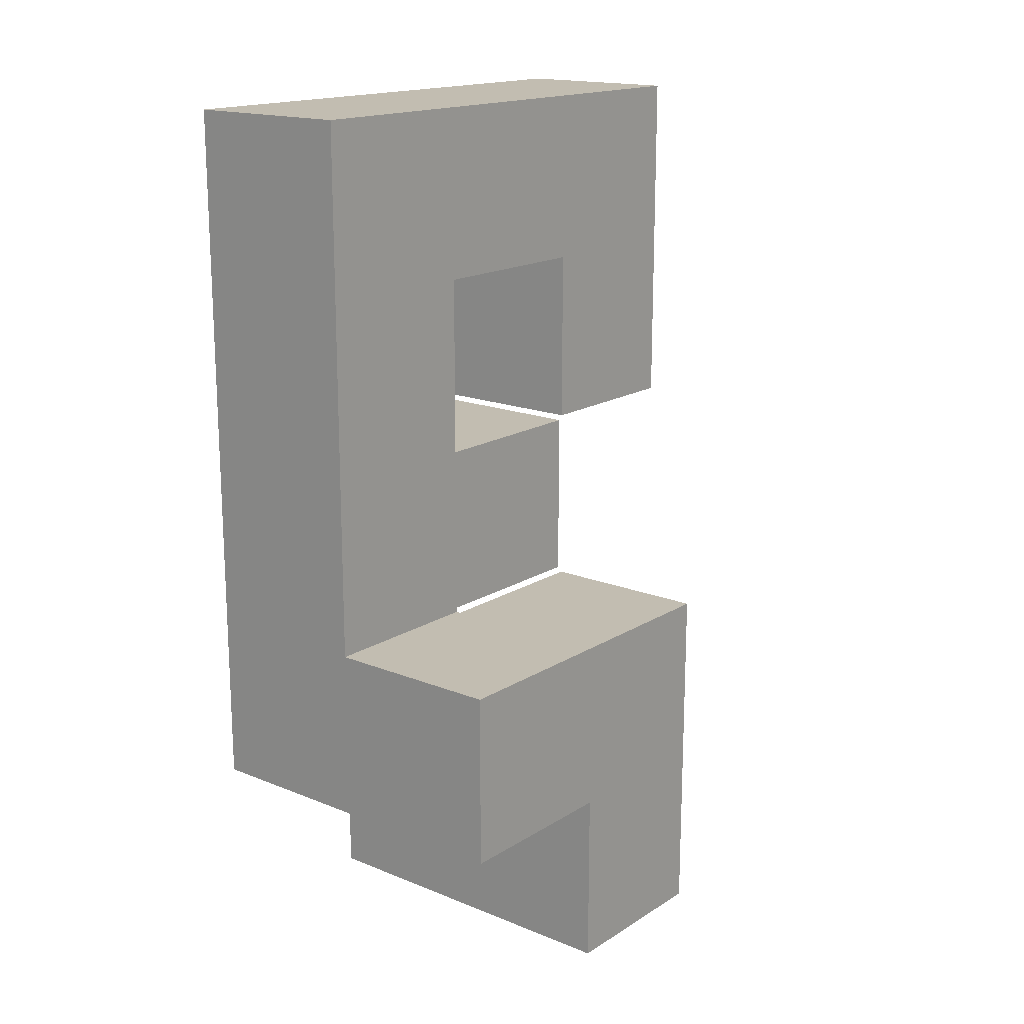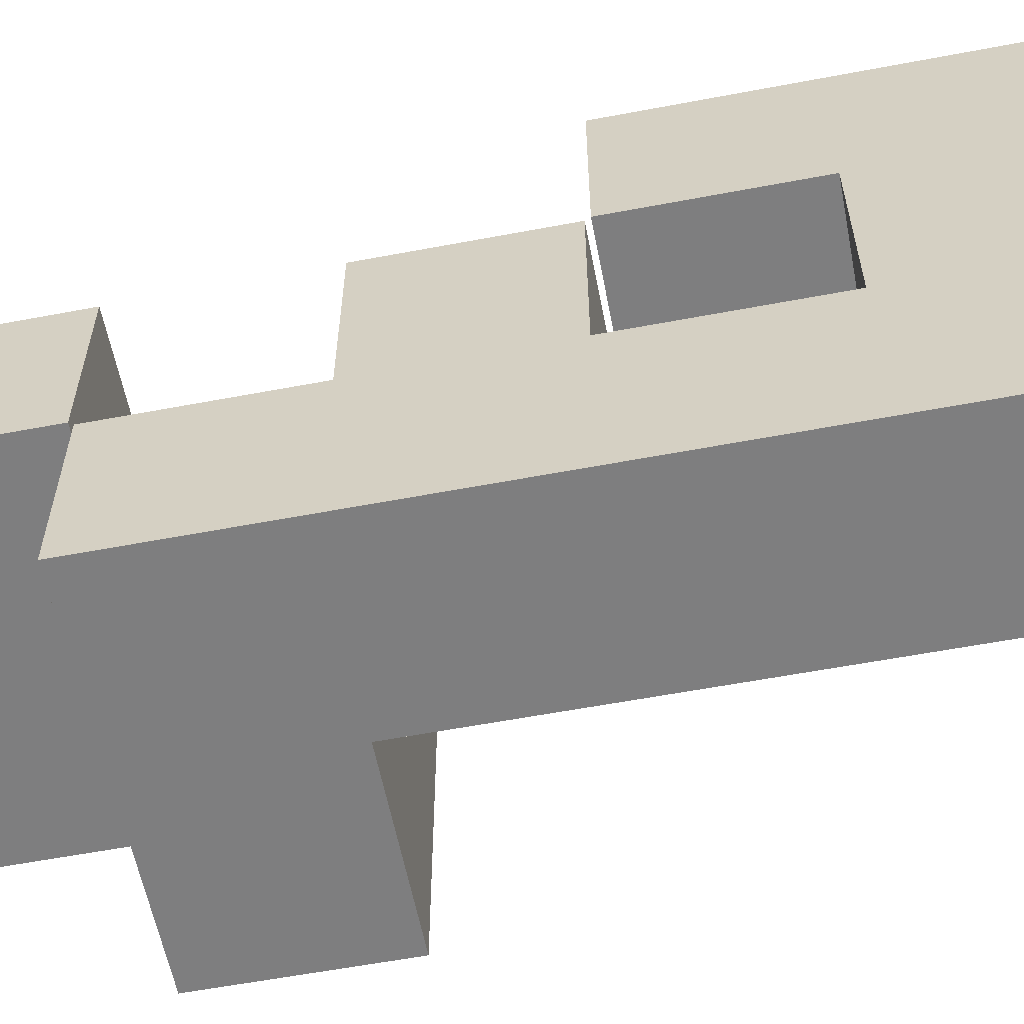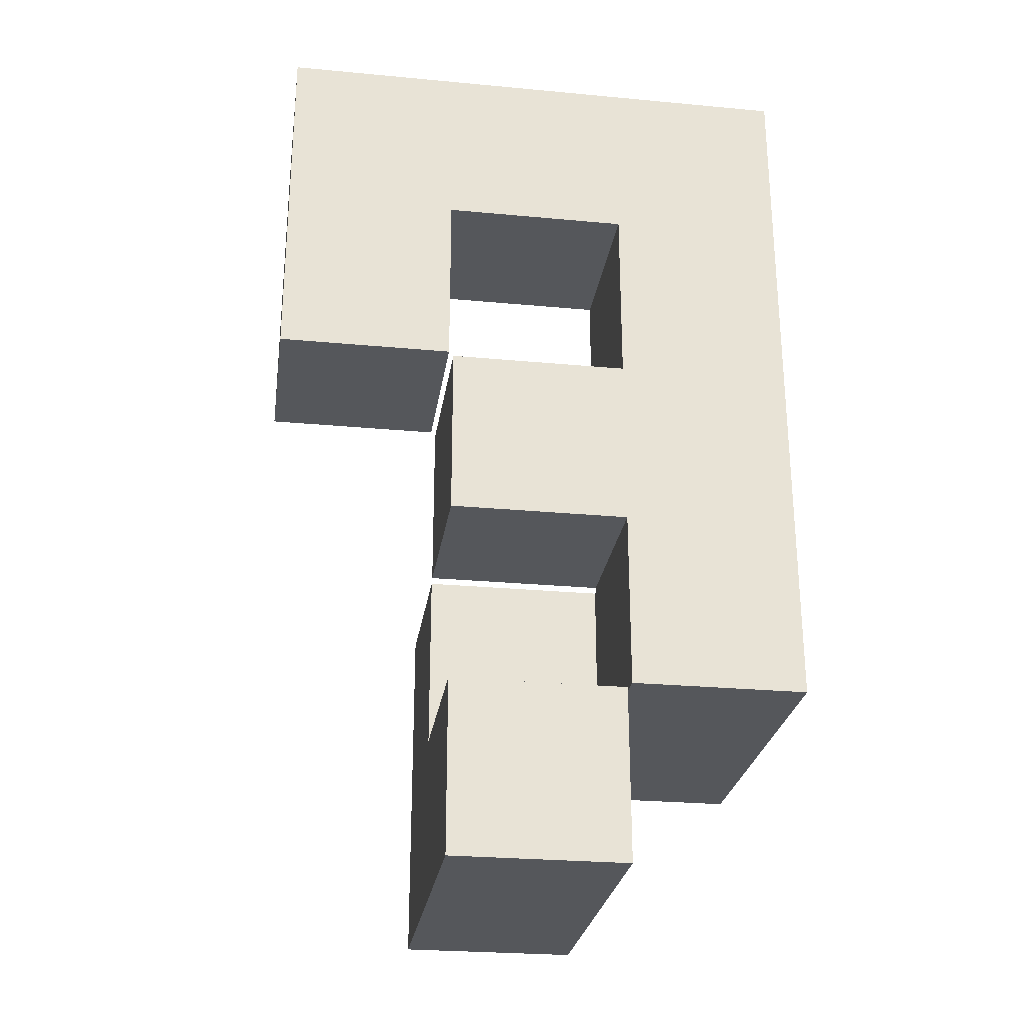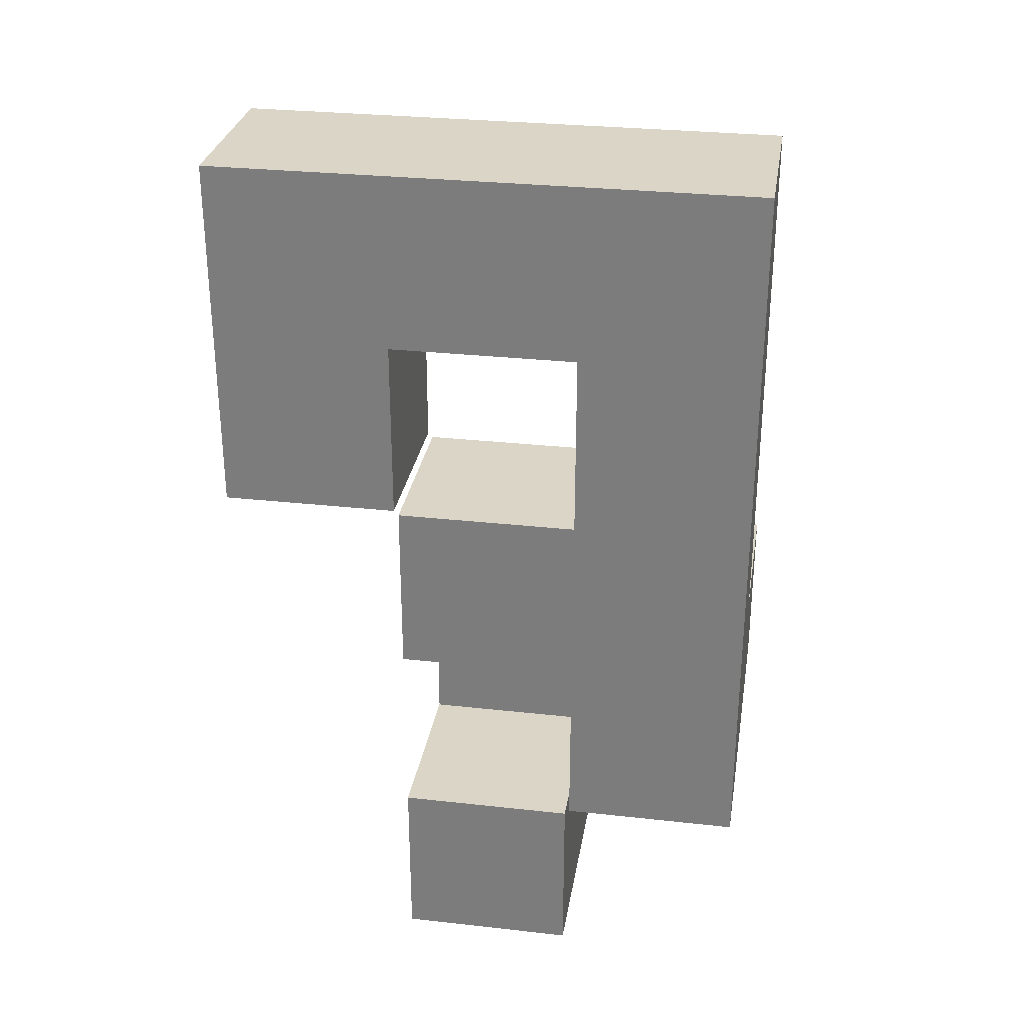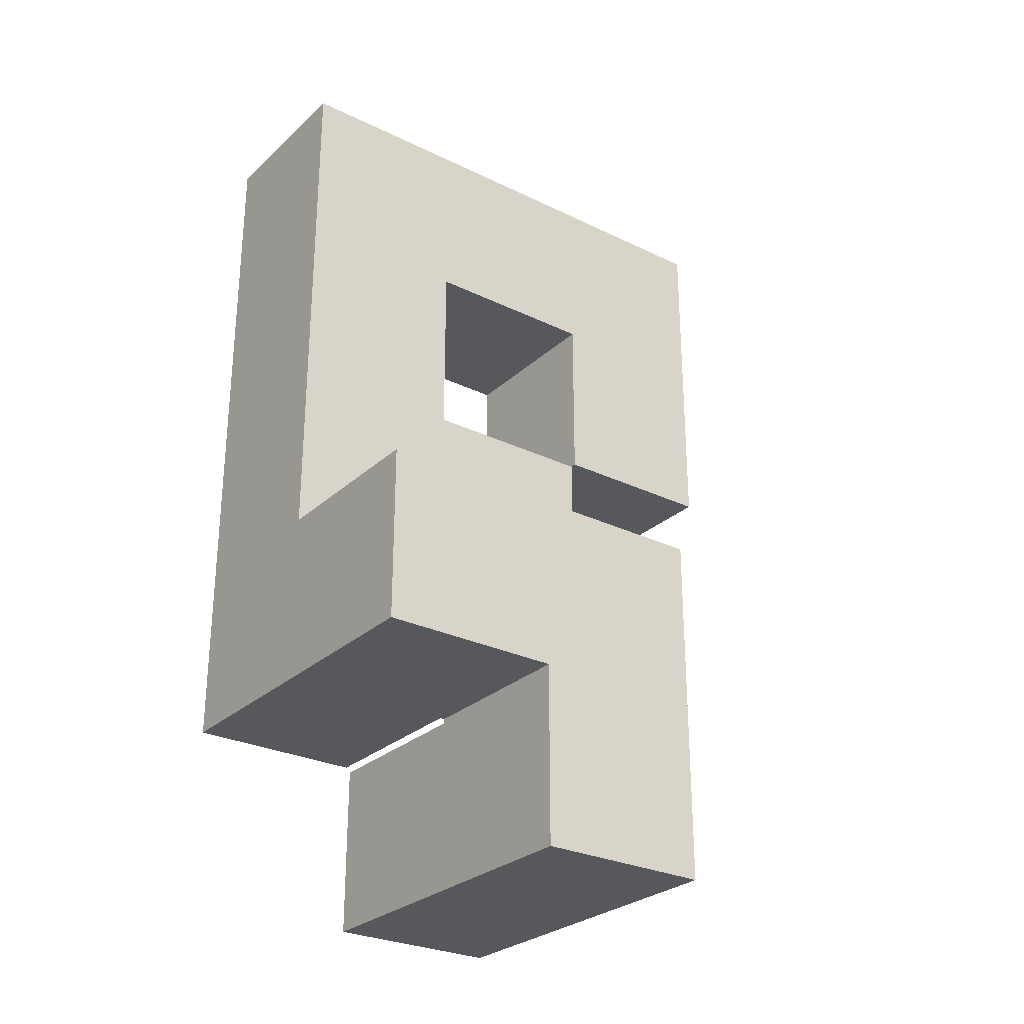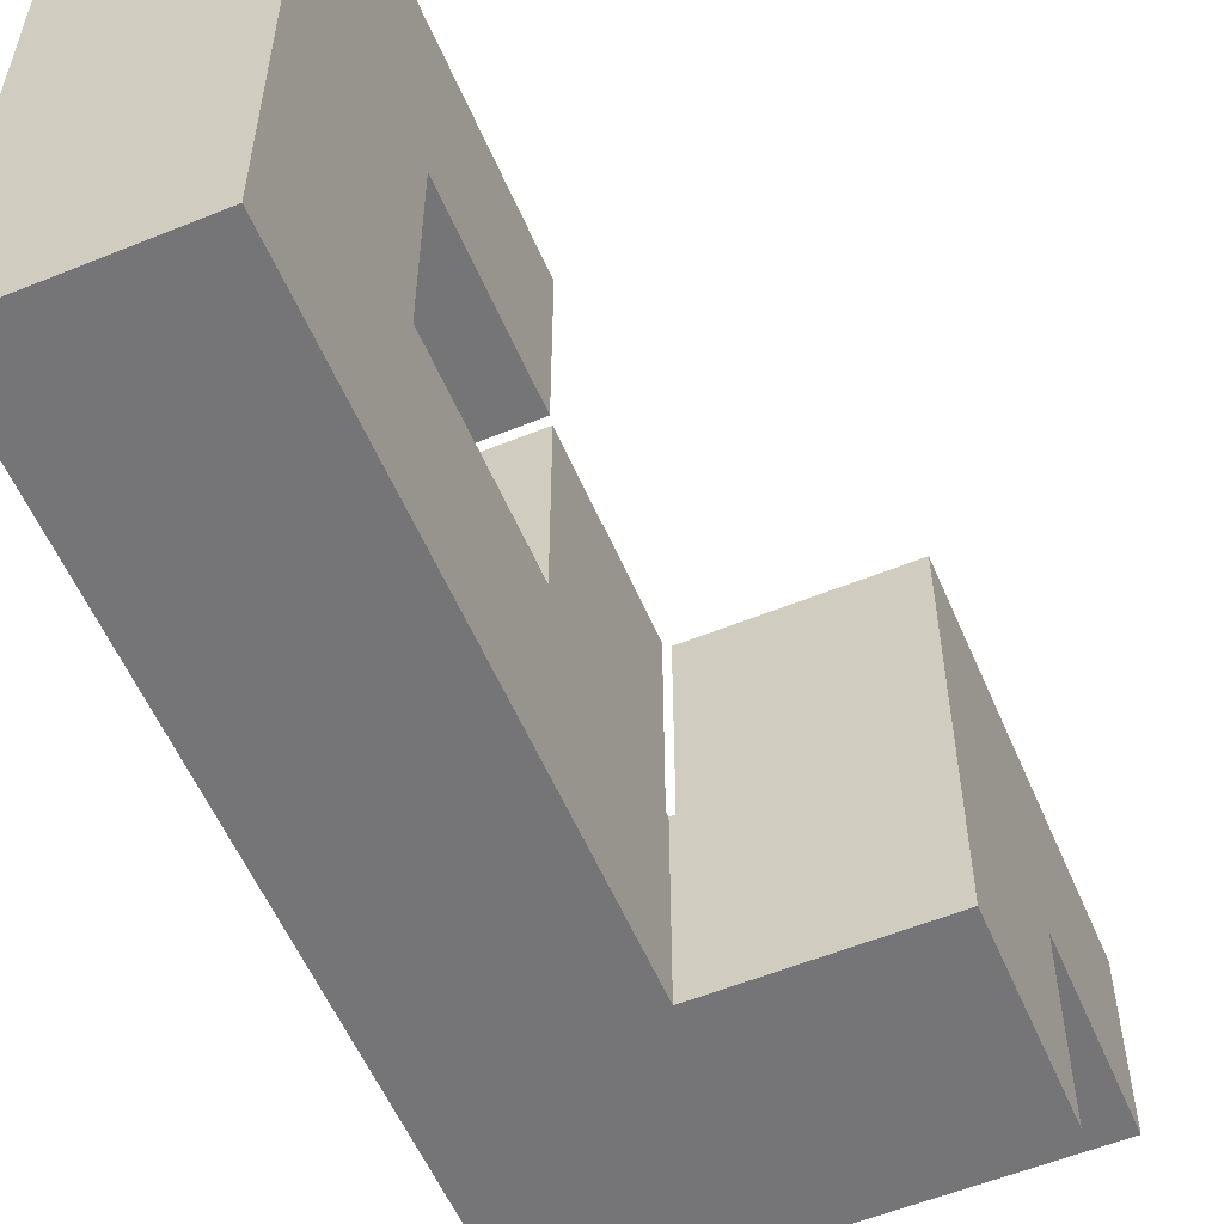
<metadata>
{"format":"obj","ext":"obj","renderer":"f3d","projection":"perspective","resolution":1024,"background":"white","views":[{"elev":16.9,"azim":39.1,"up":"+Z"},{"elev":-59.4,"azim":-79.0,"up":"+Y"},{"elev":-26.7,"azim":-98.3,"up":"+Z"},{"elev":29.6,"azim":-80.7,"up":"+Z"},{"elev":-27.9,"azim":53.5,"up":"+Z"},{"elev":-56.6,"azim":23.0,"up":"+Y"}]}
</metadata>
<code>
v -0.9948 0.2052 -0.9948
v -0.9948 0.2052 -0.6052
v -0.9948 0.5948 -0.6052
v -0.9948 0.5948 -0.9948
v -0.6052 0.2052 -0.9948
v -0.6052 0.2052 -0.6052
v -0.6 0.2052 -0.9948
v -0.6 0.2052 -0.6052
v -0.6052 0.5948 -0.6052
v -0.6052 0.5948 -0.9948
v -0.6 0.5948 -0.6052
v -0.6 0.5948 -0.9948
v -0.5948 0.2052 -0.6052
v -0.5948 0.2052 -0.6
v -0.5948 0.5948 -0.6
v -0.5948 0.5948 -0.6052
v -0.2052 0.2052 -0.9948
v -0.2052 0.5948 -0.9948
v -0.2052 0.5948 -0.6052
v -0.2052 0.2052 -0.6052
v -0.2052 0.5948 -0.6
v -0.2052 0.2052 -0.6
v -0.5948 0.2052 -0.9948
v -0.5948 0.5948 -0.9948
v -0.9948 -0.1948 -0.5948
v -0.9948 -0.1948 -0.2052
v -0.9948 0.1948 -0.2052
v -0.9948 0.1948 -0.5948
v -0.9948 -0.1948 -0.2
v -0.9948 0.1948 -0.2
v -0.6052 -0.1948 -0.2052
v -0.6052 0.1948 -0.2052
v -0.6052 0.1948 -0.2
v -0.6052 -0.1948 -0.2
v -0.6052 -0.1948 -0.5948
v -0.6 -0.1948 -0.5948
v -0.6 -0.1948 -0.2052
v -0.6052 0.1948 -0.5948
v -0.6 0.1948 -0.2052
v -0.6 0.1948 -0.5948
v -0.5948 0.1948 -0.5948
v -0.5948 0.1948 -0.2052
v -0.5948 0.2 -0.2052
v -0.5948 0.2 -0.5948
v -0.2052 -0.1948 -0.5948
v -0.2052 0.1948 -0.5948
v -0.2052 0.1948 -0.2052
v -0.2052 -0.1948 -0.2052
v -0.2052 0.2 -0.5948
v -0.2052 0.2 -0.2052
v -0.5948 -0.1948 -0.5948
v -0.5948 -0.1948 -0.2052
v -0.5948 0.2052 -0.5948
v -0.5948 0.5948 -0.5948
v -0.5948 0.2052 -0.2052
v -0.5948 0.5948 -0.2052
v -0.2052 0.5948 -0.5948
v -0.2052 0.2052 -0.5948
v -0.2052 0.2052 -0.2052
v -0.2052 0.5948 -0.2052
v -0.9948 -0.1948 -0.1948
v -0.9948 0.1948 -0.1948
v -0.9948 -0.1948 0.1948
v -0.9948 0.1948 0.1948
v -0.9948 0.2 0.1948
v -0.9948 0.2 -0.1948
v -0.9948 -0.1948 0.2
v -0.9948 0.1948 0.2
v -0.6052 0.1948 -0.1948
v -0.6052 -0.1948 -0.1948
v -0.6052 0.1948 0.1948
v -0.6052 -0.1948 0.1948
v -0.6052 0.2 -0.1948
v -0.6052 0.2 0.1948
v -0.6052 0.1948 0.2
v -0.6052 -0.1948 0.2
v -0.9948 0.2052 0.1948
v -0.9948 0.2052 -0.1948
v -0.9948 0.5948 0.1948
v -0.9948 0.5948 -0.1948
v -0.6052 0.2052 -0.1948
v -0.6052 0.2052 0.1948
v -0.6052 0.5948 -0.1948
v -0.6052 0.5948 0.1948
v -0.9948 -0.1948 0.2052
v -0.9948 0.1948 0.2052
v -0.9948 -0.1948 0.5948
v -0.9948 0.1948 0.5948
v -0.9948 -0.1948 0.6
v -0.9948 0.1948 0.6
v -0.6052 0.1948 0.2052
v -0.6052 -0.1948 0.2052
v -0.6052 0.1948 0.5948
v -0.6052 -0.1948 0.5948
v -0.6052 0.1948 0.6
v -0.6052 -0.1948 0.6
v -0.9948 0.6052 0.2052
v -0.9948 0.6052 0.5948
v -0.9948 0.9948 0.5948
v -0.9948 0.9948 0.2052
v -0.9948 0.6052 0.6
v -0.9948 0.9948 0.6
v -0.6052 0.6052 0.2052
v -0.6052 0.9948 0.2052
v -0.6052 0.9948 0.5948
v -0.6052 0.6052 0.5948
v -0.6052 0.9948 0.6
v -0.6052 0.6052 0.6
v -0.9948 -0.1948 0.6052
v -0.9948 0.1948 0.6052
v -0.9948 -0.1948 0.9948
v -0.9948 0.1948 0.9948
v -0.9948 0.2 0.9948
v -0.9948 0.2 0.6052
v -0.6052 0.1948 0.6052
v -0.6052 -0.1948 0.6052
v -0.6052 0.1948 0.9948
v -0.6052 -0.1948 0.9948
v -0.6052 0.2 0.6052
v -0.6052 0.2 0.9948
v -0.9948 0.2052 0.9948
v -0.9948 0.2052 0.6052
v -0.9948 0.5948 0.9948
v -0.9948 0.5948 0.6052
v -0.9948 0.6 0.9948
v -0.9948 0.6 0.6052
v -0.6052 0.2052 0.6052
v -0.6052 0.2052 0.9948
v -0.6052 0.5948 0.6052
v -0.6052 0.5948 0.9948
v -0.6052 0.6 0.6052
v -0.6052 0.6 0.9948
v -0.9948 0.6052 0.6052
v -0.9948 0.9948 0.6052
v -0.9948 0.6052 0.9948
v -0.9948 0.9948 0.9948
v -0.6052 0.9948 0.6052
v -0.6052 0.6052 0.6052
v -0.6052 0.6052 0.9948
v -0.6052 0.9948 0.9948
f 1 2 3 4
f 1 5 6 2
f 5 7 8 6
f 4 3 9 10
f 10 9 11 12
f 1 4 10 5
f 5 10 12 7
f 2 6 9 3
f 6 8 11 9
f 13 14 15 16
f 17 18 19 20
f 20 19 21 22
f 7 23 13 8
f 23 17 20 13
f 13 20 22 14
f 12 11 16 24
f 24 16 19 18
f 16 15 21 19
f 7 12 24 23
f 23 24 18 17
f 8 13 16 11
f 25 26 27 28
f 26 29 30 27
f 31 32 33 34
f 25 35 31 26
f 26 31 34 29
f 35 36 37 31
f 28 27 32 38
f 27 30 33 32
f 38 32 39 40
f 25 28 38 35
f 35 38 40 36
f 31 37 39 32
f 41 42 43 44
f 45 46 47 48
f 46 49 50 47
f 36 51 52 37
f 51 45 48 52
f 40 39 42 41
f 36 40 41 51
f 51 41 46 45
f 41 44 49 46
f 37 52 42 39
f 52 48 47 42
f 42 47 50 43
f 14 53 54 15
f 44 43 55 53
f 53 55 56 54
f 22 21 57 58
f 49 58 59 50
f 58 57 60 59
f 14 22 58 53
f 15 54 57 21
f 54 56 60 57
f 44 53 58 49
f 43 50 59 55
f 55 59 60 56
f 29 61 62 30
f 61 63 64 62
f 62 64 65 66
f 63 67 68 64
f 34 33 69 70
f 70 69 71 72
f 69 73 74 71
f 72 71 75 76
f 29 34 70 61
f 61 70 72 63
f 63 72 76 67
f 30 62 69 33
f 64 68 75 71
f 62 66 73 69
f 64 71 74 65
f 66 65 77 78
f 78 77 79 80
f 73 81 82 74
f 81 83 84 82
f 80 79 84 83
f 66 78 81 73
f 78 80 83 81
f 65 74 82 77
f 77 82 84 79
f 67 85 86 68
f 85 87 88 86
f 87 89 90 88
f 76 75 91 92
f 92 91 93 94
f 94 93 95 96
f 67 76 92 85
f 85 92 94 87
f 87 94 96 89
f 68 86 91 75
f 86 88 93 91
f 88 90 95 93
f 97 98 99 100
f 98 101 102 99
f 103 104 105 106
f 106 105 107 108
f 97 103 106 98
f 98 106 108 101
f 100 99 105 104
f 99 102 107 105
f 97 100 104 103
f 89 109 110 90
f 109 111 112 110
f 110 112 113 114
f 96 95 115 116
f 116 115 117 118
f 115 119 120 117
f 89 96 116 109
f 109 116 118 111
f 90 110 115 95
f 110 114 119 115
f 111 118 117 112
f 112 117 120 113
f 114 113 121 122
f 122 121 123 124
f 124 123 125 126
f 119 127 128 120
f 127 129 130 128
f 129 131 132 130
f 114 122 127 119
f 122 124 129 127
f 124 126 131 129
f 113 120 128 121
f 121 128 130 123
f 123 130 132 125
f 101 133 134 102
f 126 125 135 133
f 133 135 136 134
f 108 107 137 138
f 131 138 139 132
f 138 137 140 139
f 101 108 138 133
f 102 134 137 107
f 134 136 140 137
f 126 133 138 131
f 125 132 139 135
f 135 139 140 136

</code>
